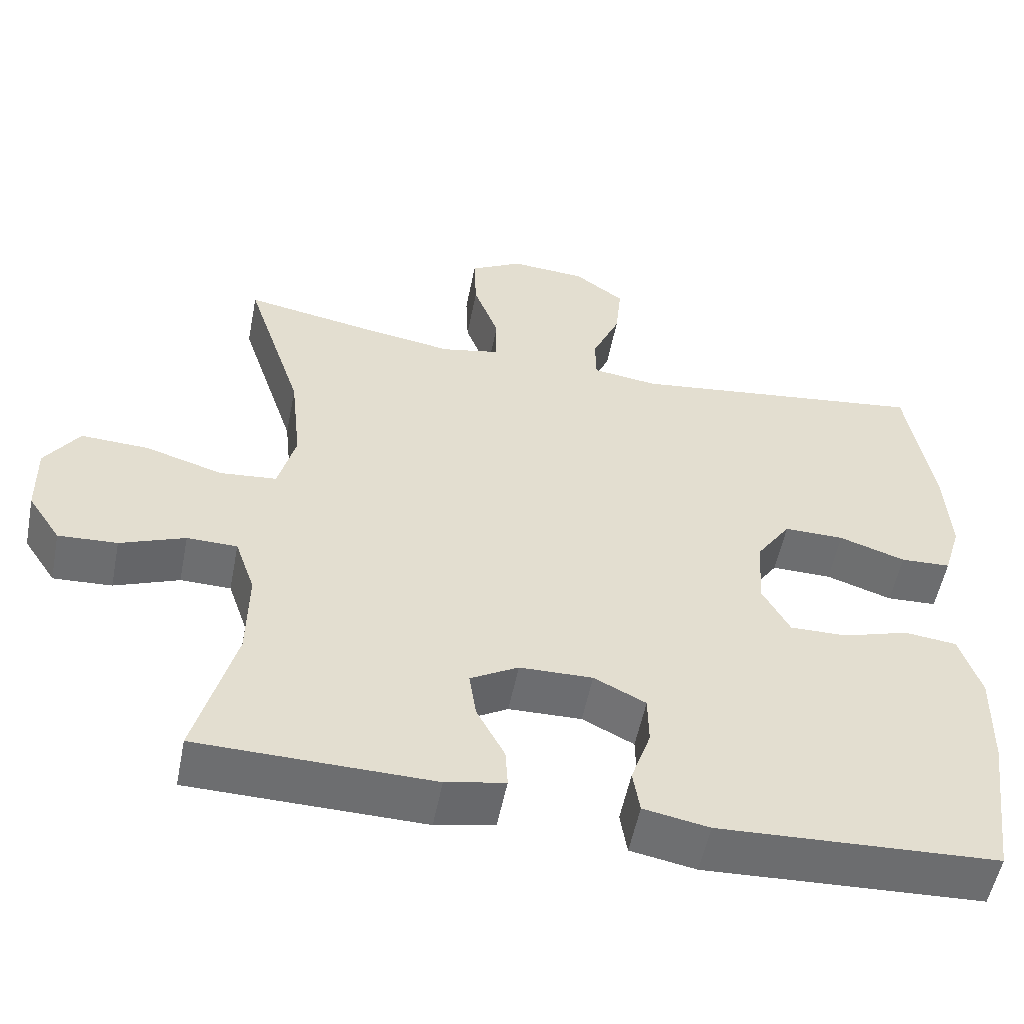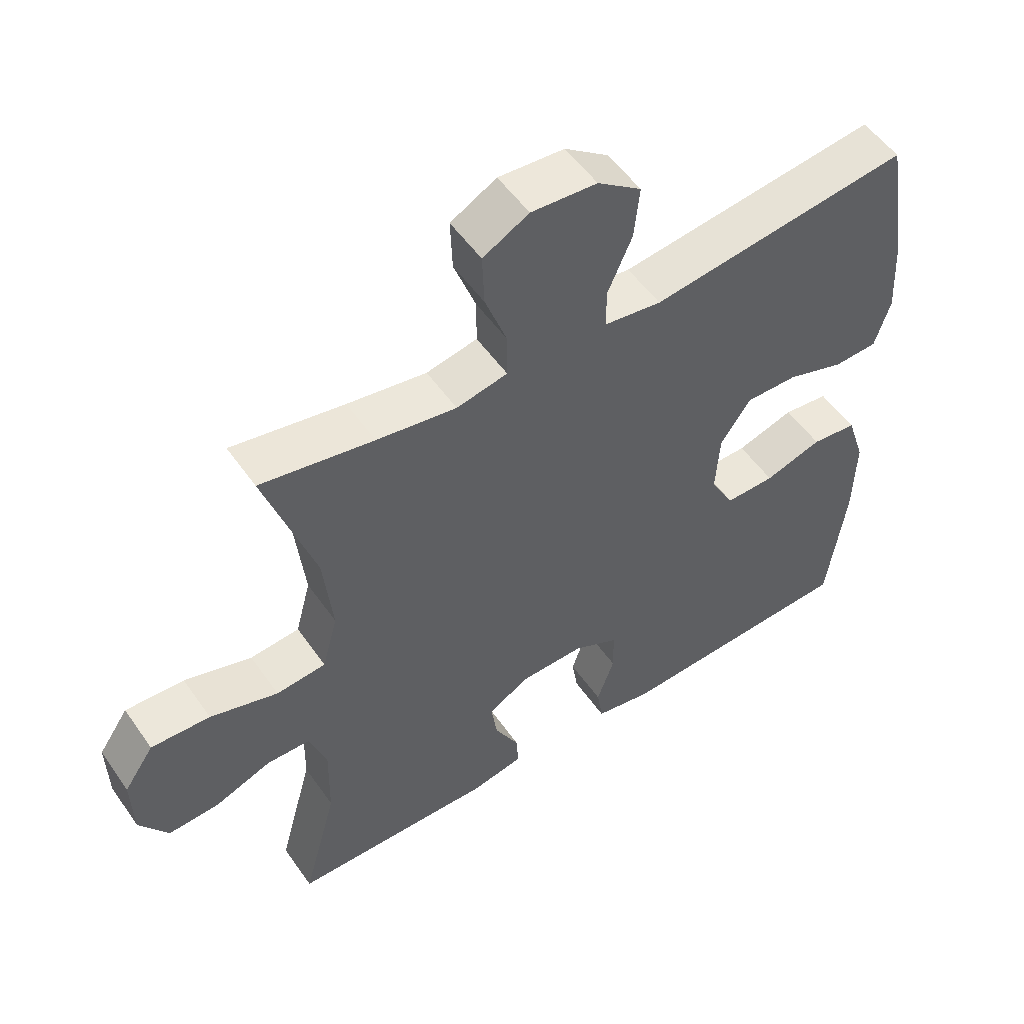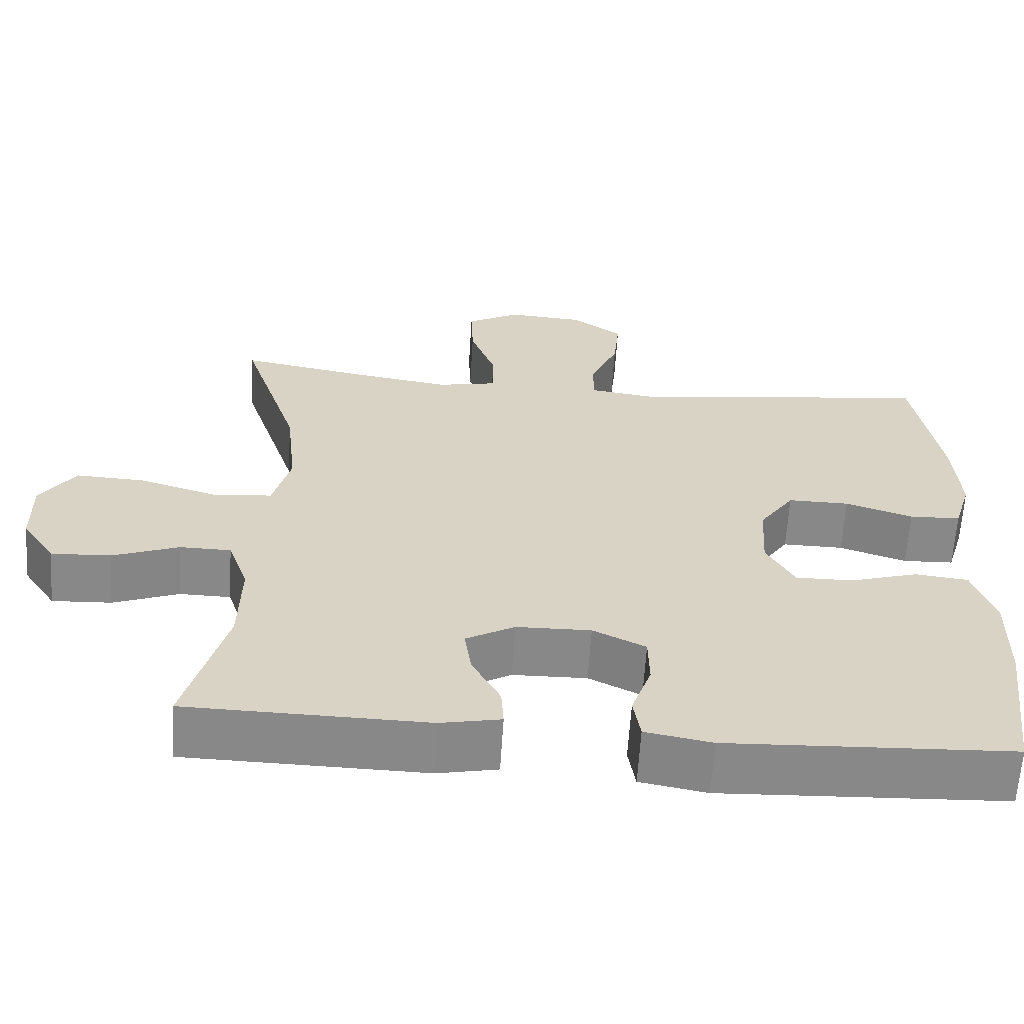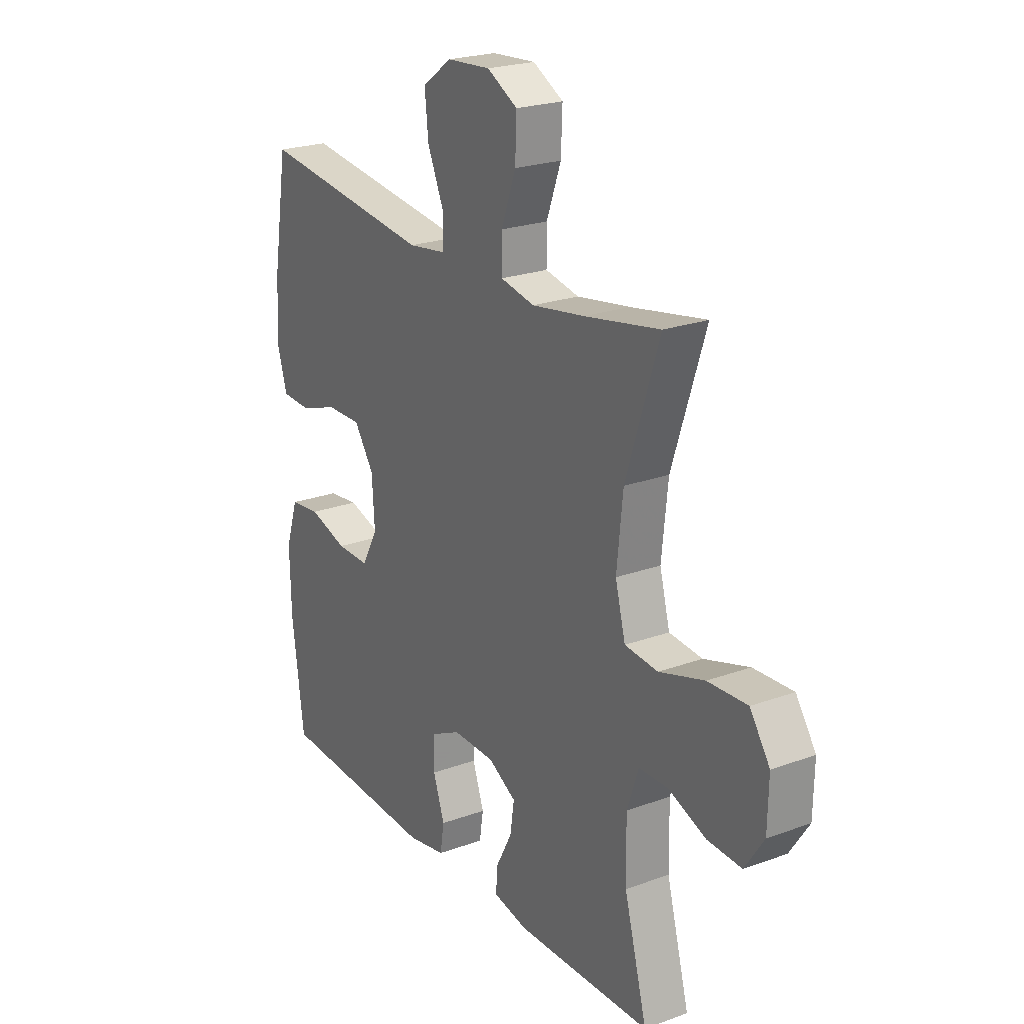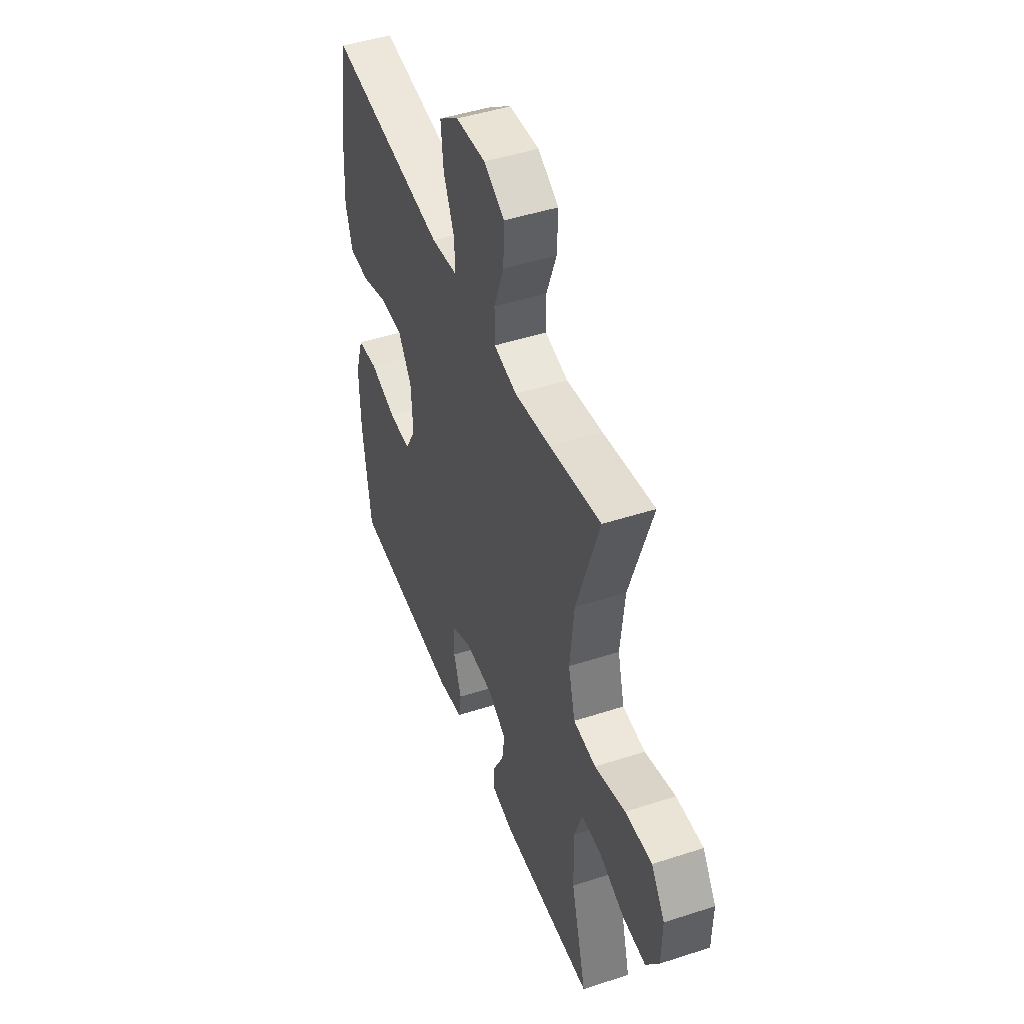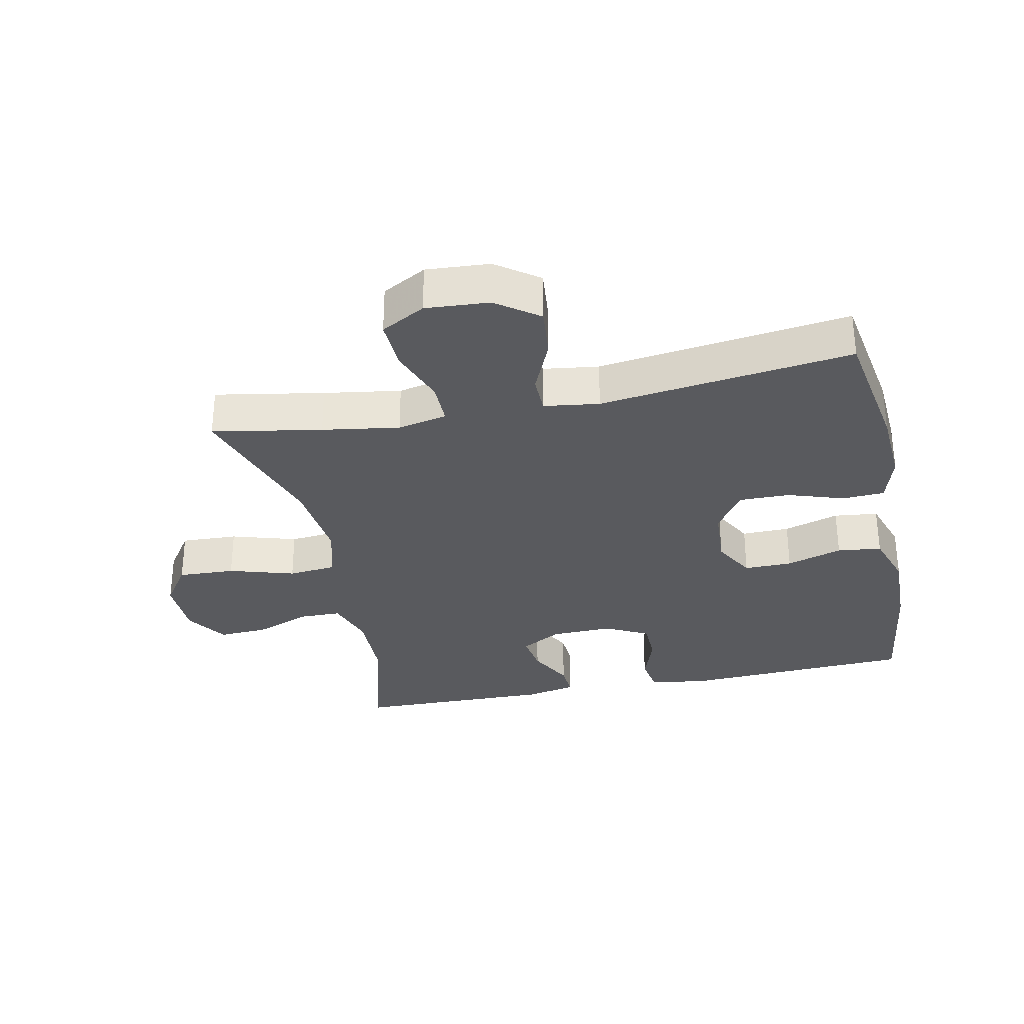
<metadata>
{"format":"obj","ext":"obj","renderer":"f3d","projection":"perspective","resolution":1024,"background":"white","views":[{"elev":-54.2,"azim":-11.1,"up":"+Z"},{"elev":53.1,"azim":-34.1,"up":"+Z"},{"elev":-62.8,"azim":-3.6,"up":"+Z"},{"elev":22.9,"azim":-121.9,"up":"+Z"},{"elev":46.7,"azim":-110.3,"up":"+Z"},{"elev":-31.5,"azim":11.9,"up":"+Y"}]}
</metadata>
<code>
v 0.5 0.07 0.5
v 0.534 0.07 0.294
v 0.541 0.07 0.176
v 0.518 0.07 0.1
v 0.452 0.07 0.097
v 0.365 0.07 0.126
v 0.286 0.07 0.127
v 0.241 0.07 0.061
v 0.235 0.07 -0.034
v 0.271 0.07 -0.1
v 0.346 0.07 -0.099
v 0.433 0.07 -0.072
v 0.502 0.07 -0.08
v 0.53 0.07 -0.166
v 0.527 0.07 -0.295
v 0.5 0.07 -0.5
v 0.134 0.07 -0.517
v 0.048 0.07 -0.501
v 0.039 0.07 -0.444
v 0.065 0.07 -0.369
v 0.064 0.07 -0.303
v -0.004 0.07 -0.269
v -0.1 0.07 -0.271
v -0.163 0.07 -0.307
v -0.154 0.07 -0.369
v -0.117 0.07 -0.439
v -0.114 0.07 -0.49
v -0.192 0.07 -0.506
v -0.5 0.07 -0.5
v -0.448 0.07 -0.307
v -0.446 0.07 -0.187
v -0.472 0.07 -0.111
v -0.538 0.07 -0.11
v -0.623 0.07 -0.143
v -0.7 0.07 -0.147
v -0.743 0.07 -0.082
v -0.745 0.07 0.014
v -0.7 0.07 0.08
v -0.611 0.07 0.076
v -0.509 0.07 0.045
v -0.434 0.07 0.052
v -0.411 0.07 0.139
v -0.425 0.07 0.271
v -0.5 0.07 0.5
v -0.33 0.07 0.469
v -0.21 0.07 0.45
v -0.133 0.07 0.466
v -0.133 0.07 0.533
v -0.166 0.07 0.623
v -0.169 0.07 0.702
v -0.1 0.07 0.74
v -0.001 0.07 0.733
v 0.065 0.07 0.685
v 0.057 0.07 0.606
v 0.02 0.07 0.521
v 0.021 0.07 0.462
v 0.107 0.07 0.45
v 0.5 0 0.5
v 0.534 0 0.294
v 0.541 0 0.176
v 0.518 0 0.1
v 0.452 0 0.097
v 0.365 0 0.126
v 0.286 0 0.127
v 0.241 0 0.061
v 0.235 0 -0.034
v 0.271 0 -0.1
v 0.346 0 -0.099
v 0.433 0 -0.072
v 0.502 0 -0.08
v 0.53 0 -0.166
v 0.527 0 -0.295
v 0.5 0 -0.5
v 0.134 0 -0.517
v 0.048 0 -0.501
v 0.039 0 -0.444
v 0.065 0 -0.369
v 0.064 0 -0.303
v -0.004 0 -0.269
v -0.1 0 -0.271
v -0.163 0 -0.307
v -0.154 0 -0.369
v -0.117 0 -0.439
v -0.114 0 -0.49
v -0.192 0 -0.506
v -0.5 0 -0.5
v -0.448 0 -0.307
v -0.446 0 -0.187
v -0.472 0 -0.111
v -0.538 0 -0.11
v -0.623 0 -0.143
v -0.7 0 -0.147
v -0.743 0 -0.082
v -0.745 0 0.014
v -0.7 0 0.08
v -0.611 0 0.076
v -0.509 0 0.045
v -0.434 0 0.052
v -0.411 0 0.139
v -0.425 0 0.271
v -0.5 0 0.5
v -0.33 0 0.469
v -0.21 0 0.45
v -0.133 0 0.466
v -0.133 0 0.533
v -0.166 0 0.623
v -0.169 0 0.702
v -0.1 0 0.74
v -0.001 0 0.733
v 0.065 0 0.685
v 0.057 0 0.606
v 0.02 0 0.521
v 0.021 0 0.462
v 0.107 0 0.45
f 53 54 55
f 52 53 55
f 51 52 55
f 50 51 55
f 49 50 55
f 48 49 55
f 47 48 55 56
f 46 47 56 57
f 43 44 45
f 42 43 45 46
f 41 42 46 57
f 38 39 40
f 37 38 40
f 36 37 40
f 35 36 40
f 34 35 40
f 33 34 40
f 32 33 40 41
f 57 1 2
f 41 57 2
f 32 41 2
f 31 32 2
f 28 29 30
f 27 28 30
f 26 27 30
f 25 26 30
f 24 25 30 31
f 18 19 20
f 17 18 20
f 16 17 20
f 15 16 20
f 14 15 20
f 13 14 20
f 12 13 20
f 11 12 20
f 10 11 20 21
f 9 10 21 22
f 4 5 6
f 3 4 6
f 2 3 6
f 2 6 7
f 31 2 7
f 31 7 8
f 24 31 8
f 23 24 8
f 8 9 22 23
f 112 111 110
f 112 110 109
f 112 109 108
f 112 108 107
f 112 107 106
f 112 106 105
f 113 112 105 104
f 114 113 104 103
f 102 101 100
f 103 102 100 99
f 114 103 99 98
f 97 96 95
f 97 95 94
f 97 94 93
f 97 93 92
f 97 92 91
f 97 91 90
f 98 97 90 89
f 59 58 114
f 59 114 98
f 59 98 89
f 59 89 88
f 87 86 85
f 87 85 84
f 87 84 83
f 87 83 82
f 88 87 82 81
f 77 76 75
f 77 75 74
f 77 74 73
f 77 73 72
f 77 72 71
f 77 71 70
f 77 70 69
f 77 69 68
f 78 77 68 67
f 79 78 67 66
f 63 62 61
f 63 61 60
f 63 60 59
f 64 63 59
f 64 59 88
f 65 64 88
f 65 88 81
f 65 81 80
f 80 79 66 65
f 1 58 59 2
f 2 59 60 3
f 3 60 61 4
f 4 61 62 5
f 5 62 63 6
f 6 63 64 7
f 7 64 65 8
f 8 65 66 9
f 9 66 67 10
f 10 67 68 11
f 11 68 69 12
f 12 69 70 13
f 13 70 71 14
f 14 71 72 15
f 15 72 73 16
f 16 73 74 17
f 17 74 75 18
f 18 75 76 19
f 19 76 77 20
f 20 77 78 21
f 21 78 79 22
f 22 79 80 23
f 23 80 81 24
f 24 81 82 25
f 25 82 83 26
f 26 83 84 27
f 27 84 85 28
f 28 85 86 29
f 29 86 87 30
f 30 87 88 31
f 31 88 89 32
f 32 89 90 33
f 33 90 91 34
f 34 91 92 35
f 35 92 93 36
f 36 93 94 37
f 37 94 95 38
f 38 95 96 39
f 39 96 97 40
f 40 97 98 41
f 41 98 99 42
f 42 99 100 43
f 43 100 101 44
f 44 101 102 45
f 45 102 103 46
f 46 103 104 47
f 47 104 105 48
f 48 105 106 49
f 49 106 107 50
f 50 107 108 51
f 51 108 109 52
f 52 109 110 53
f 53 110 111 54
f 54 111 112 55
f 55 112 113 56
f 56 113 114 57
f 57 114 58 1

</code>
